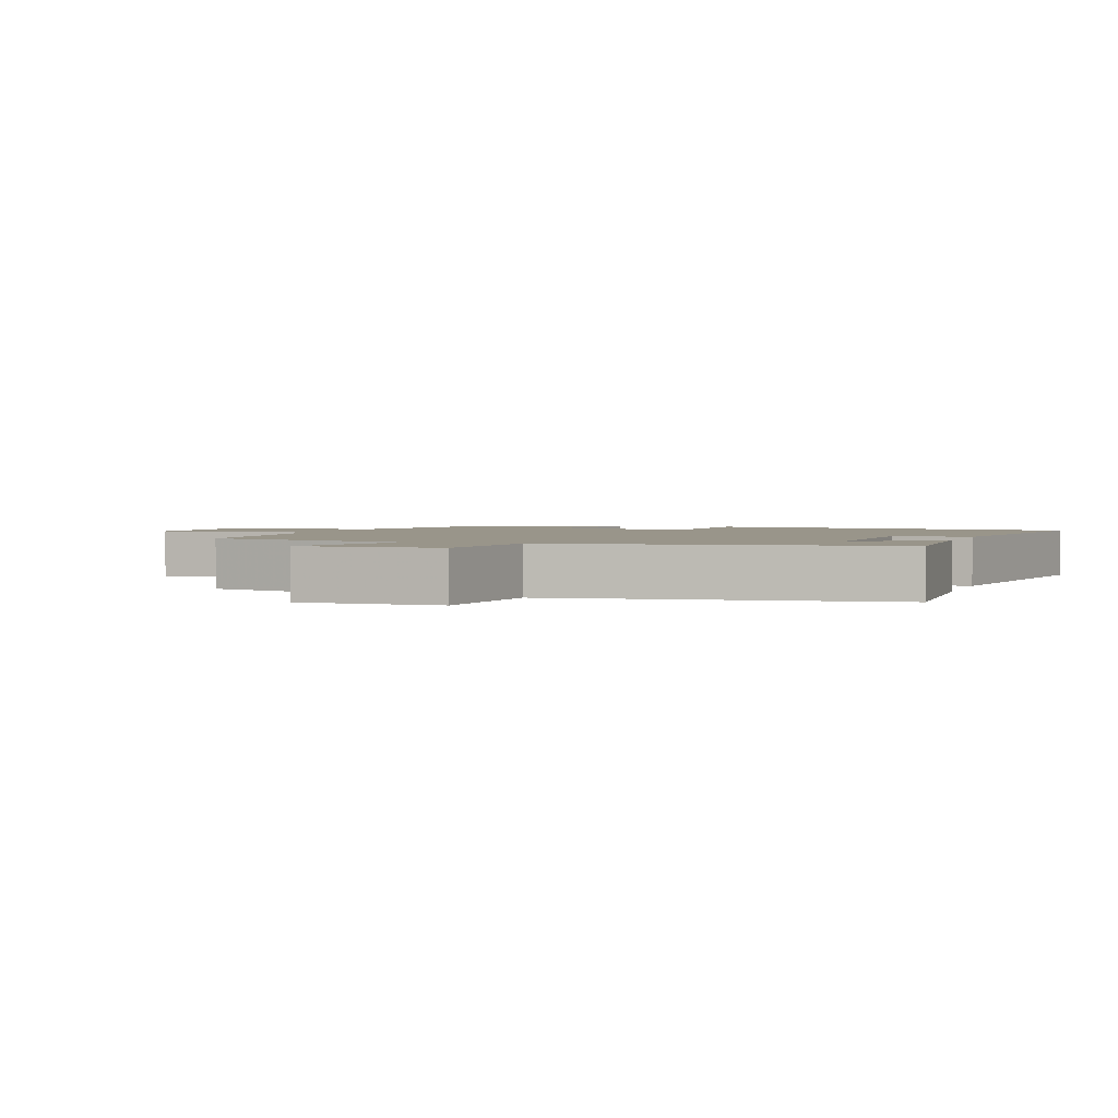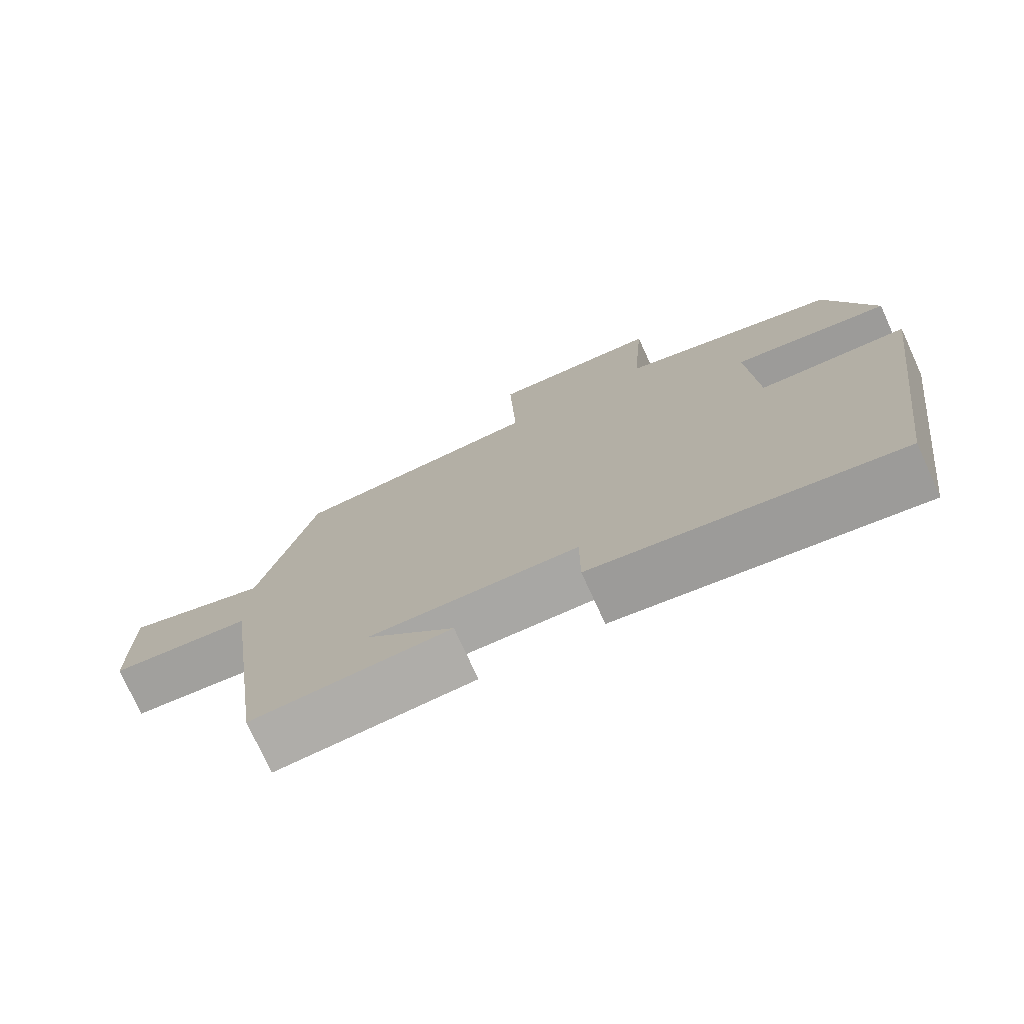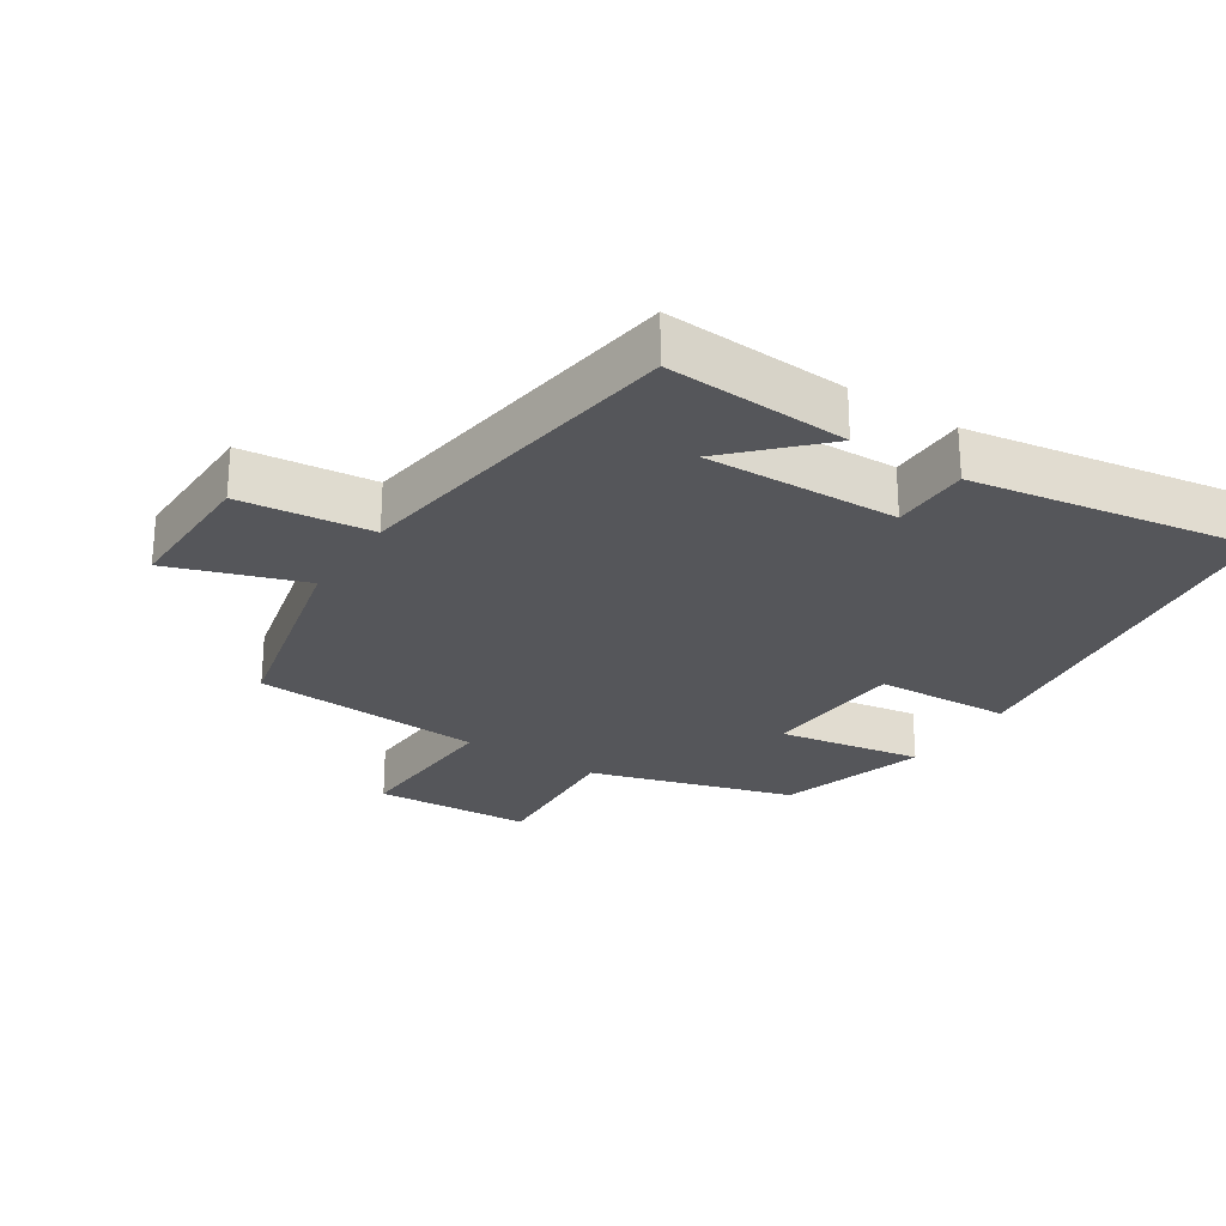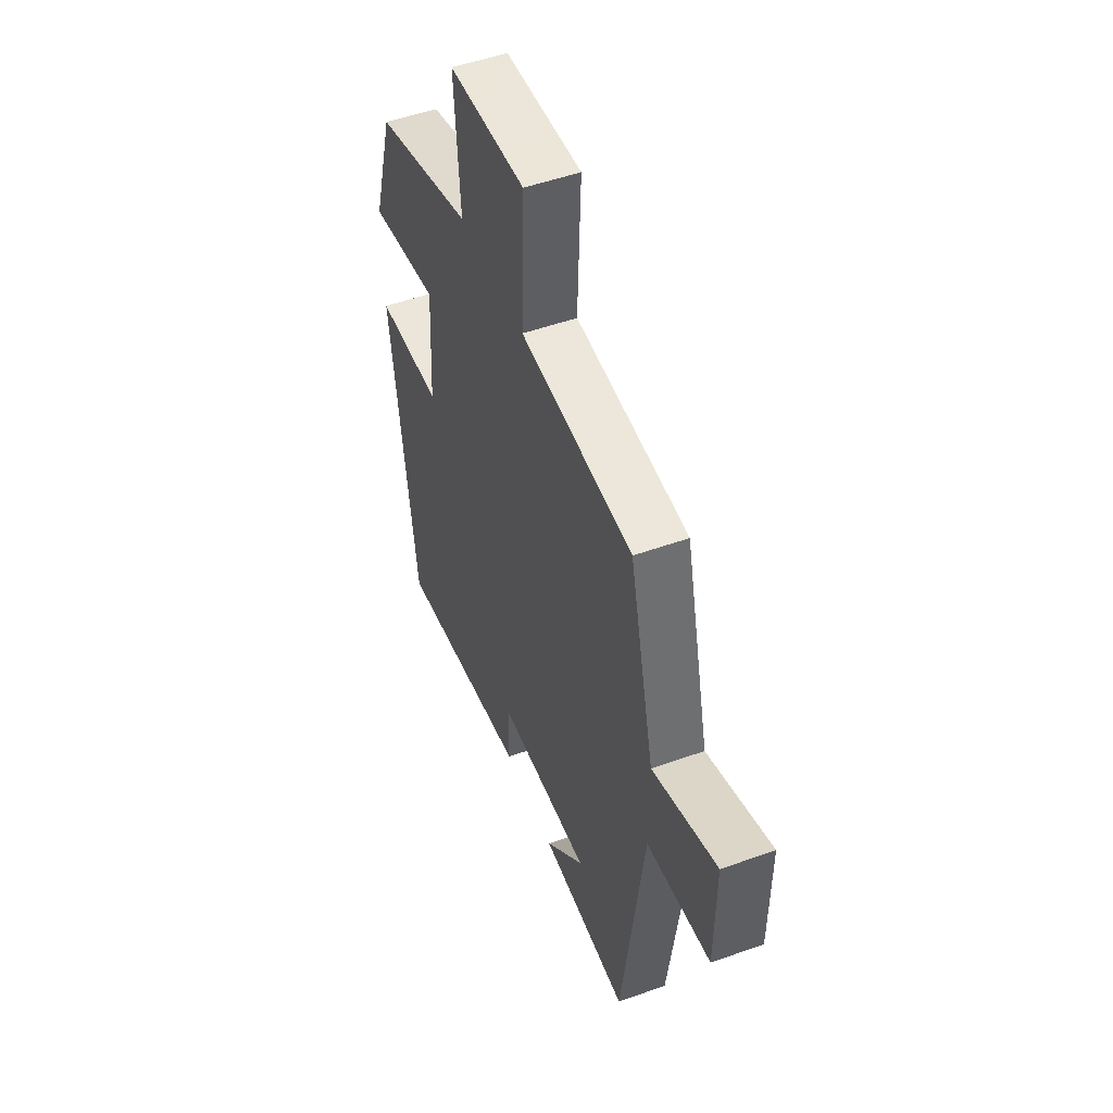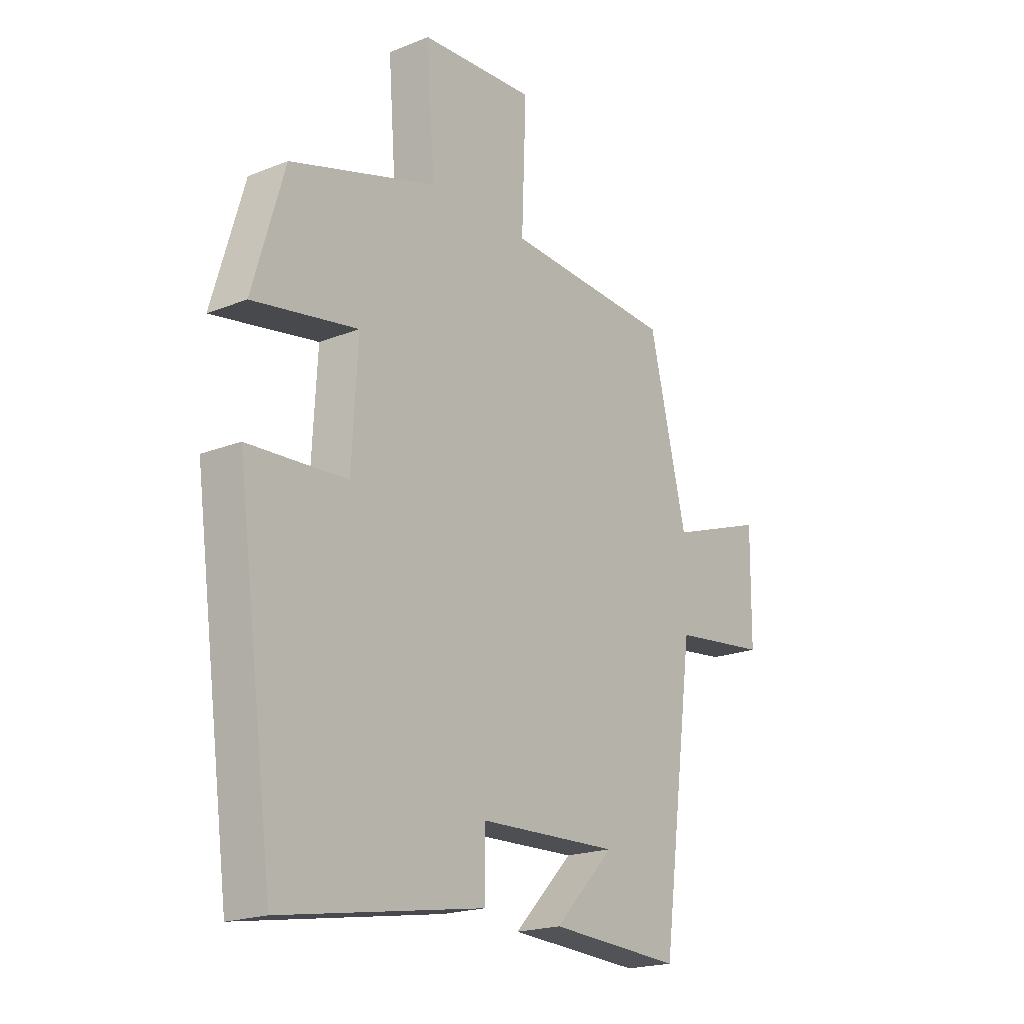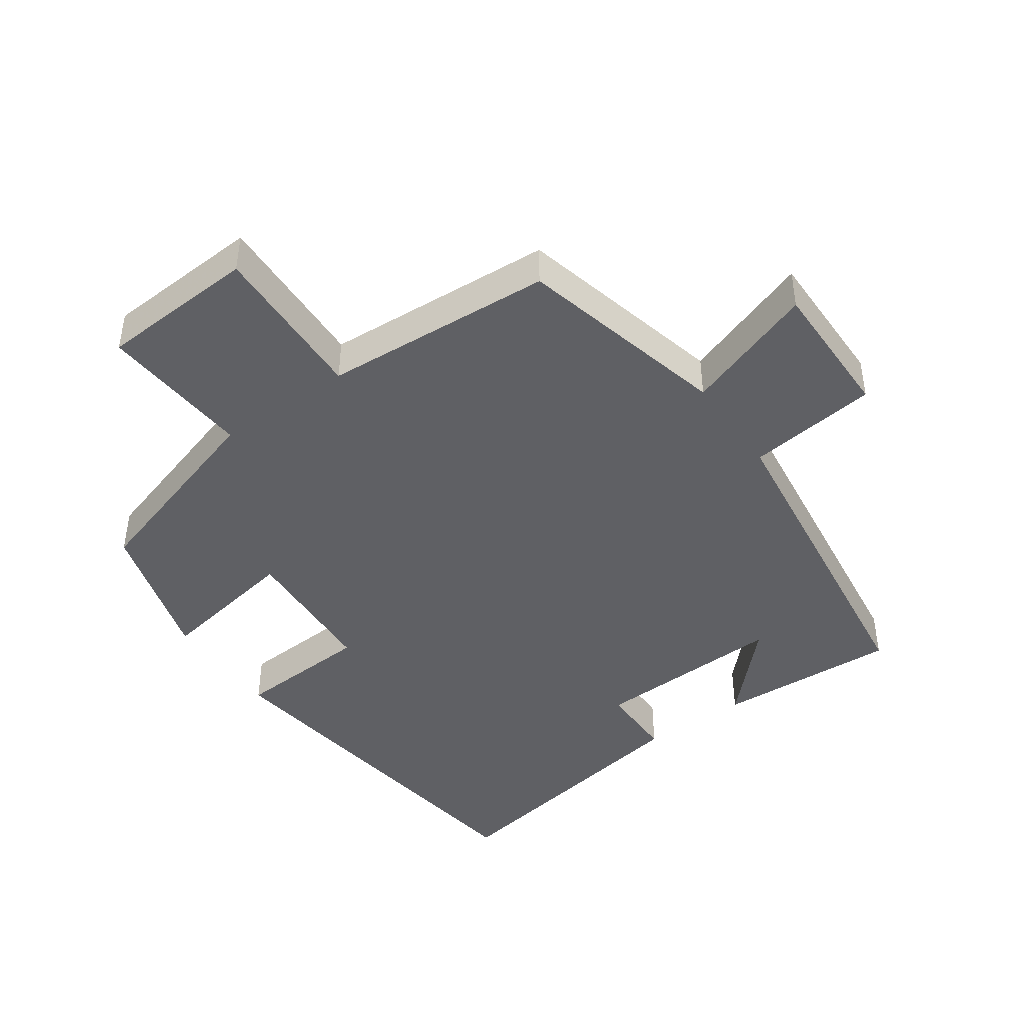
<metadata>
{"format":"obj","ext":"obj","renderer":"f3d","projection":"perspective","resolution":1024,"background":"white","views":[{"elev":2.1,"azim":109.4,"up":"+Y"},{"elev":-75.7,"azim":-155.5,"up":"+Z"},{"elev":-26.0,"azim":146.7,"up":"+Y"},{"elev":51.1,"azim":68.7,"up":"+Z"},{"elev":-19.8,"azim":-53.4,"up":"+Z"},{"elev":-44.1,"azim":35.2,"up":"+Y"}]}
</metadata>
<code>
v -0.435 0.07 0.408
v -0.133 0.07 0.5
v -0.15 0.07 0.729
v 0.086 0.07 0.743
v 0.077 0.07 0.5
v 0.423 0.07 0.478
v 0.5 0.07 0.161
v 0.698 0.07 0.23
v 0.696 0.07 0.018
v 0.5 0.07 -0.005
v 0.432 0.07 -0.515
v 0.159 0.07 -0.5
v 0.281 0.07 -0.374
v -0.007 0.07 -0.384
v -0.007 0.07 -0.5
v -0.423 0.07 -0.57
v -0.5 0.07 -0.003
v -0.297 0.07 0.008
v -0.285 0.07 0.224
v -0.5 0.07 0.187
v -0.435 0 0.408
v -0.133 0 0.5
v -0.15 0 0.729
v 0.086 0 0.743
v 0.077 0 0.5
v 0.423 0 0.478
v 0.5 0 0.161
v 0.698 0 0.23
v 0.696 0 0.018
v 0.5 0 -0.005
v 0.432 0 -0.515
v 0.159 0 -0.5
v 0.281 0 -0.374
v -0.007 0 -0.384
v -0.007 0 -0.5
v -0.423 0 -0.57
v -0.5 0 -0.003
v -0.297 0 0.008
v -0.285 0 0.224
v -0.5 0 0.187
f 19 20 1 2
f 18 19 2
f 15 16 17 18
f 14 15 18 2
f 13 14 2 3
f 11 12 13
f 10 11 13 3
f 7 8 9 10
f 5 6 7 10
f 5 10 3
f 3 4 5
f 22 21 40 39
f 22 39 38
f 38 37 36 35
f 22 38 35 34
f 23 22 34 33
f 33 32 31
f 23 33 31 30
f 30 29 28 27
f 30 27 26 25
f 23 30 25
f 25 24 23
f 1 21 22 2
f 2 22 23 3
f 3 23 24 4
f 4 24 25 5
f 5 25 26 6
f 6 26 27 7
f 7 27 28 8
f 8 28 29 9
f 9 29 30 10
f 10 30 31 11
f 11 31 32 12
f 12 32 33 13
f 13 33 34 14
f 14 34 35 15
f 15 35 36 16
f 16 36 37 17
f 17 37 38 18
f 18 38 39 19
f 19 39 40 20
f 20 40 21 1

</code>
